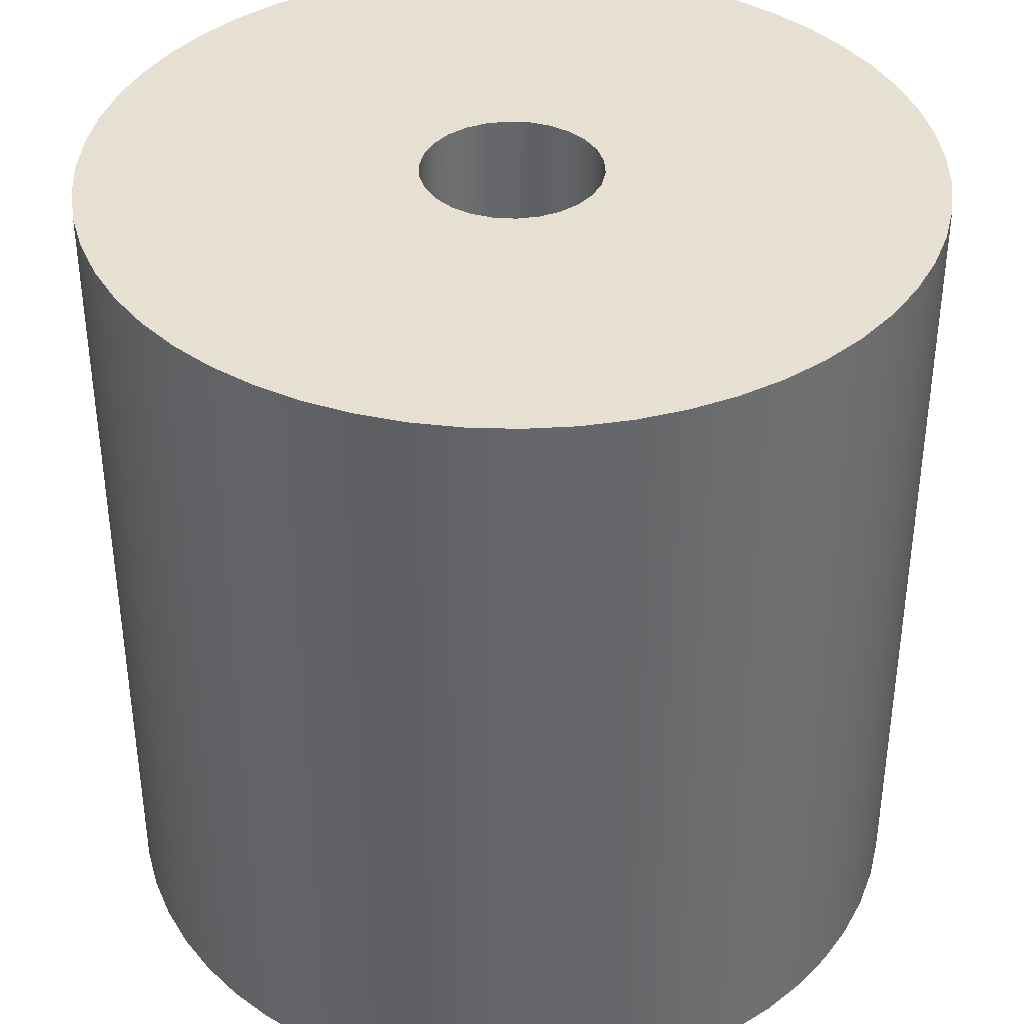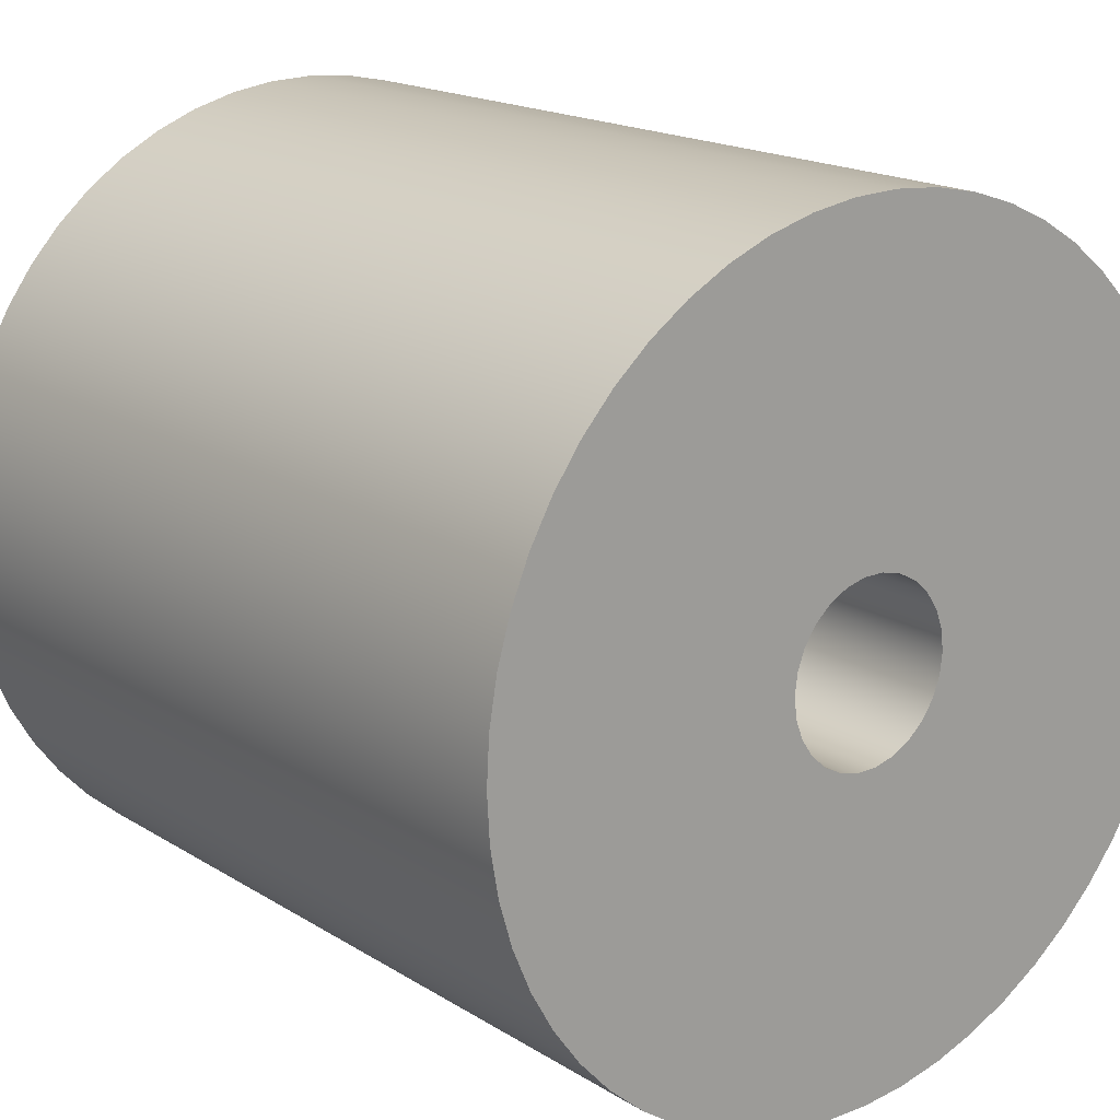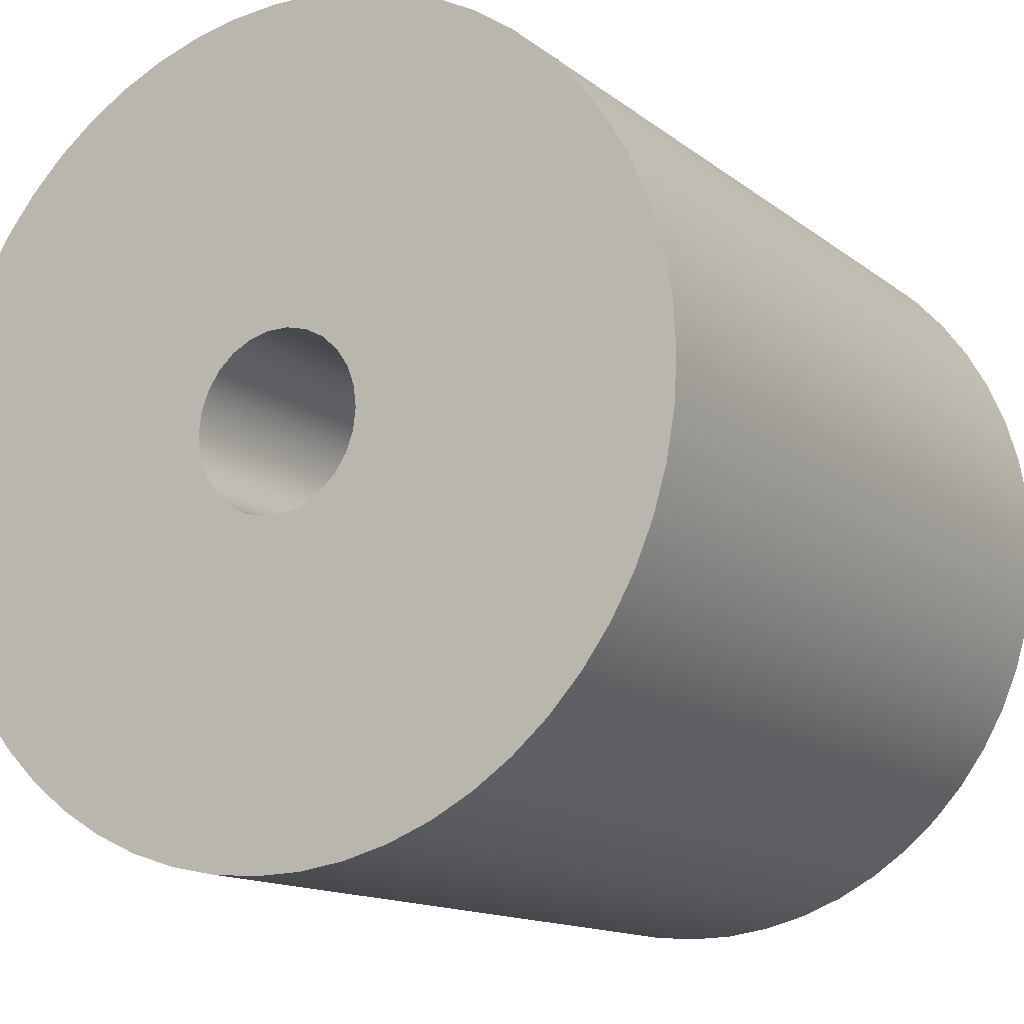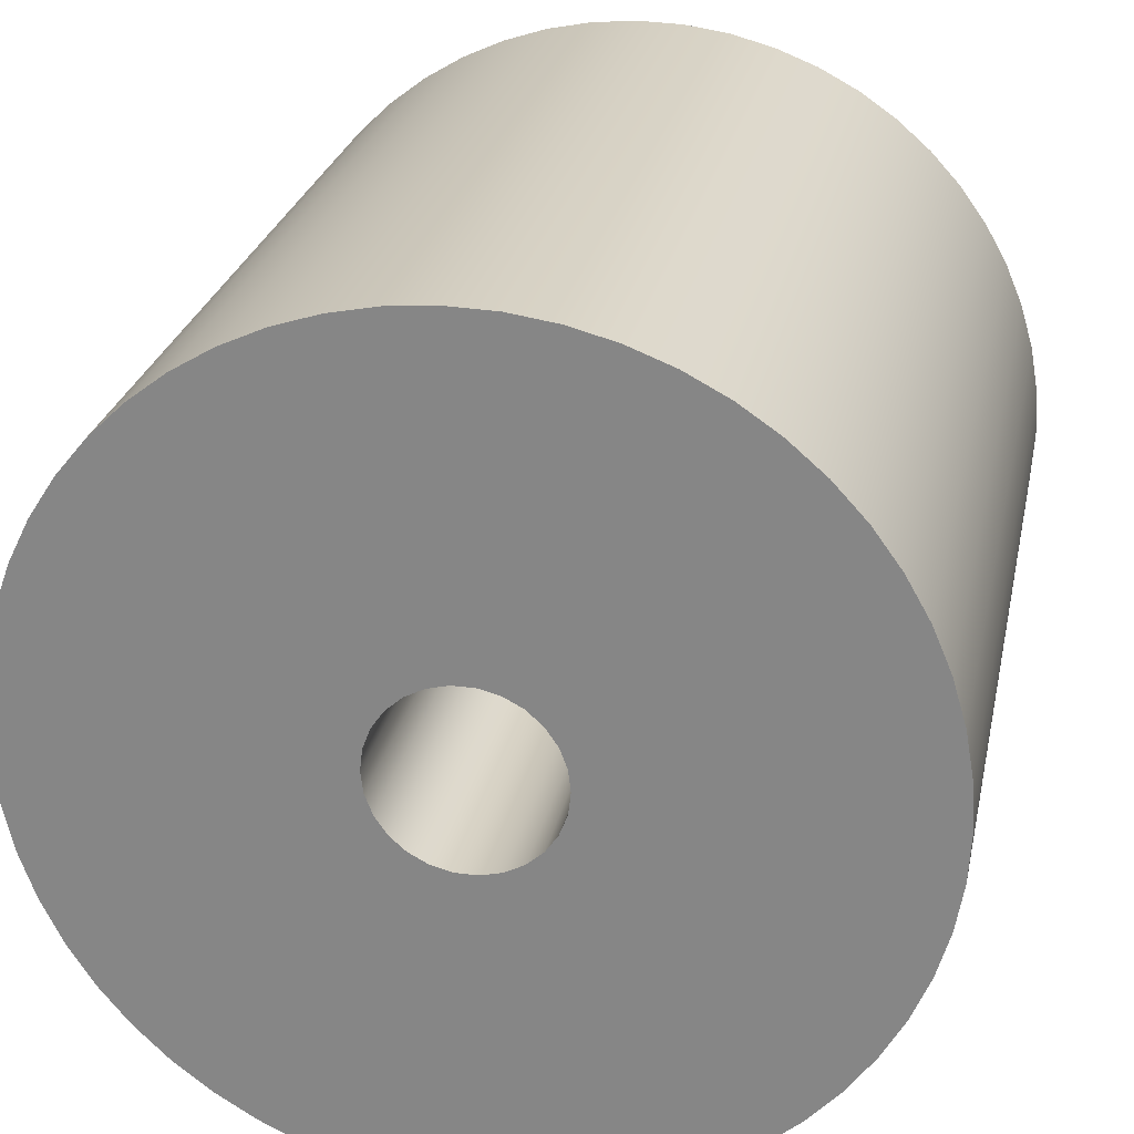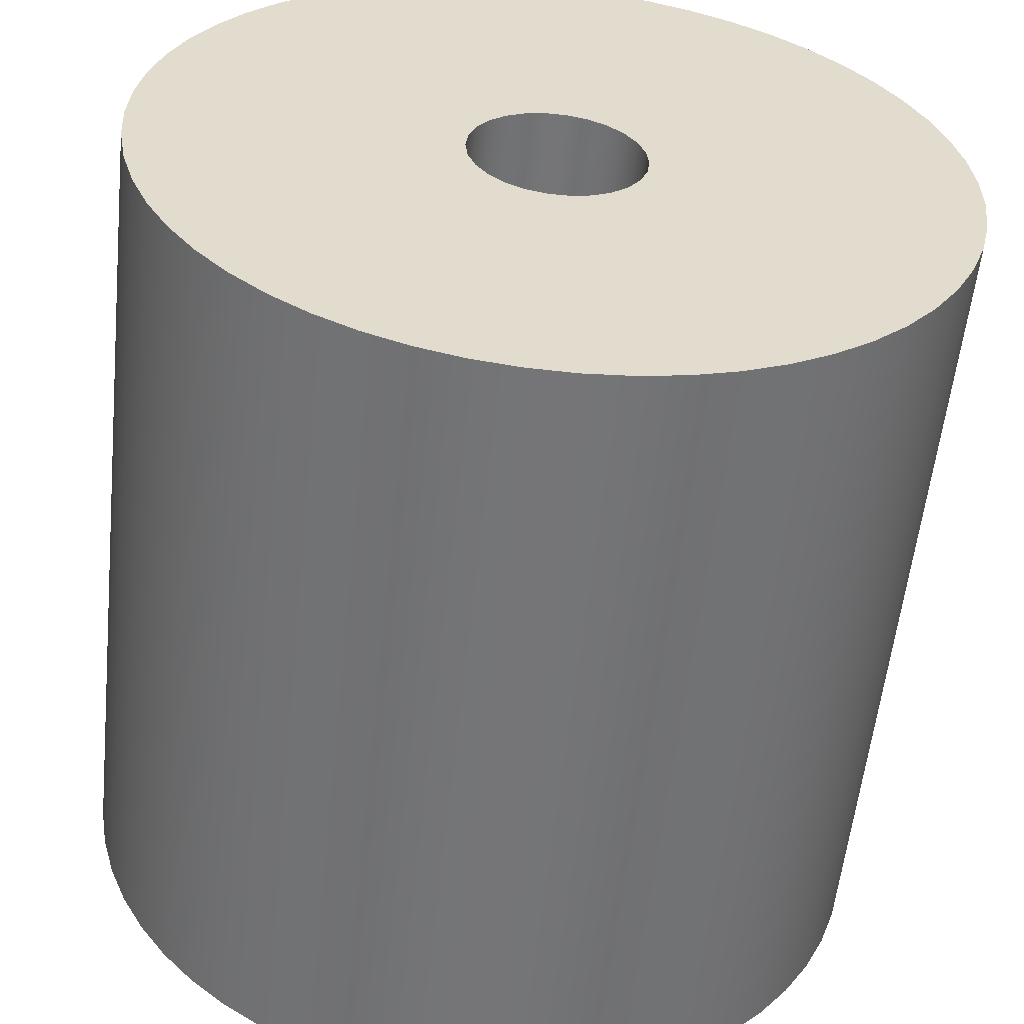
<metadata>
{"format":"obj","ext":"obj","renderer":"f3d","projection":"perspective","resolution":1024,"background":"white","views":[{"elev":38.3,"azim":-64.9,"up":"+Y"},{"elev":17.6,"azim":-39.5,"up":"+Z"},{"elev":-13.6,"azim":-148.6,"up":"+Z"},{"elev":25.7,"azim":-168.4,"up":"+Z"},{"elev":-56.6,"azim":-6.0,"up":"+Z"}]}
</metadata>
<code>
v -1.5 14 1.837e-16
v -1.456 14 0.359
v -1.328 14 0.6971
v -1.123 14 0.9947
v -0.8521 14 1.234
v -0.5319 14 1.403
v -0.1808 14 1.489
v 0.1808 14 1.489
v 0.5319 14 1.403
v 0.8521 14 1.234
v 1.123 14 0.9947
v 1.328 14 0.6971
v 1.456 14 0.359
v 1.5 14 0
v 1.456 14 -0.359
v 1.328 14 -0.6971
v 1.123 14 -0.9947
v 0.8521 14 -1.234
v 0.5319 14 -1.403
v 0.1808 14 -1.489
v -0.1808 14 -1.489
v -0.5319 14 -1.403
v -0.8521 14 -1.234
v -1.123 14 -0.9947
v -1.328 14 -0.6971
v -1.456 14 -0.359
v -1.5 0 1.837e-16
v -1.456 0 -0.359
v -1.328 0 -0.6971
v -1.123 0 -0.9947
v -0.8521 0 -1.234
v -0.5319 0 -1.403
v -0.1808 0 -1.489
v 0.1808 0 -1.489
v 0.5319 0 -1.403
v 0.8521 0 -1.234
v 1.123 0 -0.9947
v 1.328 0 -0.6971
v 1.456 0 -0.359
v 1.5 0 0
v 1.456 0 0.359
v 1.328 0 0.6971
v 1.123 0 0.9947
v 0.8521 0 1.234
v 0.5319 0 1.403
v 0.1808 0 1.489
v -0.1808 0 1.489
v -0.5319 0 1.403
v -0.8521 0 1.234
v -1.123 0 0.9947
v -1.328 0 0.6971
v -1.456 0 0.359
v -1.5 14 1.837e-16
v -1.5 0 1.837e-16
v -7 14 8.573e-16
v -6.954 14 -0.7979
v -6.818 14 -1.585
v -6.593 14 -2.352
v -6.282 14 -3.089
v -5.889 14 -3.784
v -5.419 14 -4.431
v -4.879 14 -5.02
v -4.275 14 -5.543
v -3.615 14 -5.994
v -2.908 14 -6.367
v -2.163 14 -6.657
v -1.39 14 -6.861
v -0.599 14 -6.974
v 0.1999 14 -6.997
v 0.9962 14 -6.929
v 1.78 14 -6.77
v 2.54 14 -6.523
v 3.267 14 -6.191
v 3.951 14 -5.778
v 4.584 14 -5.29
v 5.157 14 -4.733
v 5.663 14 -4.114
v 6.095 14 -3.442
v 6.448 14 -2.725
v 6.716 14 -1.972
v 6.897 14 -1.194
v 6.989 14 -0.3996
v 6.989 14 0.3996
v 6.897 14 1.194
v 6.716 14 1.972
v 6.448 14 2.725
v 6.095 14 3.442
v 5.663 14 4.114
v 5.157 14 4.733
v 4.584 14 5.29
v 3.951 14 5.778
v 3.267 14 6.191
v 2.54 14 6.523
v 1.78 14 6.77
v 0.9962 14 6.929
v 0.1999 14 6.997
v -0.599 14 6.974
v -1.39 14 6.861
v -2.163 14 6.657
v -2.908 14 6.367
v -3.615 14 5.994
v -4.275 14 5.543
v -4.879 14 5.02
v -5.419 14 4.431
v -5.889 14 3.784
v -6.282 14 3.089
v -6.593 14 2.352
v -6.818 14 1.585
v -6.954 14 0.7979
v -7 0 8.573e-16
v -6.954 0 0.7979
v -6.818 0 1.585
v -6.593 0 2.352
v -6.282 0 3.089
v -5.889 0 3.784
v -5.419 0 4.431
v -4.879 0 5.02
v -4.275 0 5.543
v -3.615 0 5.994
v -2.908 0 6.367
v -2.163 0 6.657
v -1.39 0 6.861
v -0.599 0 6.974
v 0.1999 0 6.997
v 0.9962 0 6.929
v 1.78 0 6.77
v 2.54 0 6.523
v 3.267 0 6.191
v 3.951 0 5.778
v 4.584 0 5.29
v 5.157 0 4.733
v 5.663 0 4.114
v 6.095 0 3.442
v 6.448 0 2.725
v 6.716 0 1.972
v 6.897 0 1.194
v 6.989 0 0.3996
v 6.989 0 -0.3996
v 6.897 0 -1.194
v 6.716 0 -1.972
v 6.448 0 -2.725
v 6.095 0 -3.442
v 5.663 0 -4.114
v 5.157 0 -4.733
v 4.584 0 -5.29
v 3.951 0 -5.778
v 3.267 0 -6.191
v 2.54 0 -6.523
v 1.78 0 -6.77
v 0.9962 0 -6.929
v 0.1999 0 -6.997
v -0.599 0 -6.974
v -1.39 0 -6.861
v -2.163 0 -6.657
v -2.908 0 -6.367
v -3.615 0 -5.994
v -4.275 0 -5.543
v -4.879 0 -5.02
v -5.419 0 -4.431
v -5.889 0 -3.784
v -6.282 0 -3.089
v -6.593 0 -2.352
v -6.818 0 -1.585
v -6.954 0 -0.7979
v -7 0 8.573e-16
v -7 14 8.573e-16
v -1.5 14 1.837e-16
v -1.456 14 -0.359
v -1.328 14 -0.6971
v -1.123 14 -0.9947
v -0.8521 14 -1.234
v -0.5319 14 -1.403
v -0.1808 14 -1.489
v 0.1808 14 -1.489
v 0.5319 14 -1.403
v 0.8521 14 -1.234
v 1.123 14 -0.9947
v 1.328 14 -0.6971
v 1.456 14 -0.359
v 1.5 14 0
v 1.456 14 0.359
v 1.328 14 0.6971
v 1.123 14 0.9947
v 0.8521 14 1.234
v 0.5319 14 1.403
v 0.1808 14 1.489
v -0.1808 14 1.489
v -0.5319 14 1.403
v -0.8521 14 1.234
v -1.123 14 0.9947
v -1.328 14 0.6971
v -1.456 14 0.359
v -7 14 8.573e-16
v -6.954 14 0.7979
v -6.818 14 1.585
v -6.593 14 2.352
v -6.282 14 3.089
v -5.889 14 3.784
v -5.419 14 4.431
v -4.879 14 5.02
v -4.275 14 5.543
v -3.615 14 5.994
v -2.908 14 6.367
v -2.163 14 6.657
v -1.39 14 6.861
v -0.599 14 6.974
v 0.1999 14 6.997
v 0.9962 14 6.929
v 1.78 14 6.77
v 2.54 14 6.523
v 3.267 14 6.191
v 3.951 14 5.778
v 4.584 14 5.29
v 5.157 14 4.733
v 5.663 14 4.114
v 6.095 14 3.442
v 6.448 14 2.725
v 6.716 14 1.972
v 6.897 14 1.194
v 6.989 14 0.3996
v 6.989 14 -0.3996
v 6.897 14 -1.194
v 6.716 14 -1.972
v 6.448 14 -2.725
v 6.095 14 -3.442
v 5.663 14 -4.114
v 5.157 14 -4.733
v 4.584 14 -5.29
v 3.951 14 -5.778
v 3.267 14 -6.191
v 2.54 14 -6.523
v 1.78 14 -6.77
v 0.9962 14 -6.929
v 0.1999 14 -6.997
v -0.599 14 -6.974
v -1.39 14 -6.861
v -2.163 14 -6.657
v -2.908 14 -6.367
v -3.615 14 -5.994
v -4.275 14 -5.543
v -4.879 14 -5.02
v -5.419 14 -4.431
v -5.889 14 -3.784
v -6.282 14 -3.089
v -6.593 14 -2.352
v -6.818 14 -1.585
v -6.954 14 -0.7979
v -1.5 0 1.837e-16
v -1.456 0 0.359
v -1.328 0 0.6971
v -1.123 0 0.9947
v -0.8521 0 1.234
v -0.5319 0 1.403
v -0.1808 0 1.489
v 0.1808 0 1.489
v 0.5319 0 1.403
v 0.8521 0 1.234
v 1.123 0 0.9947
v 1.328 0 0.6971
v 1.456 0 0.359
v 1.5 0 0
v 1.456 0 -0.359
v 1.328 0 -0.6971
v 1.123 0 -0.9947
v 0.8521 0 -1.234
v 0.5319 0 -1.403
v 0.1808 0 -1.489
v -0.1808 0 -1.489
v -0.5319 0 -1.403
v -0.8521 0 -1.234
v -1.123 0 -0.9947
v -1.328 0 -0.6971
v -1.456 0 -0.359
v -7 0 8.573e-16
v -6.954 0 -0.7979
v -6.818 0 -1.585
v -6.593 0 -2.352
v -6.282 0 -3.089
v -5.889 0 -3.784
v -5.419 0 -4.431
v -4.879 0 -5.02
v -4.275 0 -5.543
v -3.615 0 -5.994
v -2.908 0 -6.367
v -2.163 0 -6.657
v -1.39 0 -6.861
v -0.599 0 -6.974
v 0.1999 0 -6.997
v 0.9962 0 -6.929
v 1.78 0 -6.77
v 2.54 0 -6.523
v 3.267 0 -6.191
v 3.951 0 -5.778
v 4.584 0 -5.29
v 5.157 0 -4.733
v 5.663 0 -4.114
v 6.095 0 -3.442
v 6.448 0 -2.725
v 6.716 0 -1.972
v 6.897 0 -1.194
v 6.989 0 -0.3996
v 6.989 0 0.3996
v 6.897 0 1.194
v 6.716 0 1.972
v 6.448 0 2.725
v 6.095 0 3.442
v 5.663 0 4.114
v 5.157 0 4.733
v 4.584 0 5.29
v 3.951 0 5.778
v 3.267 0 6.191
v 2.54 0 6.523
v 1.78 0 6.77
v 0.9962 0 6.929
v 0.1999 0 6.997
v -0.599 0 6.974
v -1.39 0 6.861
v -2.163 0 6.657
v -2.908 0 6.367
v -3.615 0 5.994
v -4.275 0 5.543
v -4.879 0 5.02
v -5.419 0 4.431
v -5.889 0 3.784
v -6.282 0 3.089
v -6.593 0 2.352
v -6.818 0 1.585
v -6.954 0 0.7979
g 1b54daca-e30c-11ea-a020-54bf646e7e1f
f 2 52 1
f 1 52 54
f 53 27 26
f 26 27 28
f 26 28 29
f 2 3 52
f 52 3 51
f 51 3 4
f 51 4 50
f 50 4 5
f 50 5 49
f 49 5 6
f 49 6 48
f 48 6 7
f 48 7 47
f 47 7 8
f 47 8 46
f 46 8 9
f 46 9 45
f 45 9 10
f 45 10 44
f 44 10 11
f 44 11 43
f 43 11 12
f 43 12 42
f 42 12 13
f 42 13 41
f 41 13 14
f 41 14 40
f 40 14 15
f 40 15 39
f 39 15 16
f 39 16 38
f 38 16 17
f 38 17 37
f 37 17 18
f 37 18 36
f 36 18 19
f 36 19 35
f 35 19 20
f 35 20 34
f 34 20 21
f 34 21 33
f 33 21 22
f 33 22 32
f 32 22 23
f 32 23 31
f 31 23 24
f 31 24 30
f 30 24 25
f 30 25 29
f 29 25 26
g 1b55c540-e30c-11ea-8495-54bf646e7e1f
f 56 164 55
f 55 164 165
f 166 110 109
f 109 110 111
f 109 111 112
f 56 57 164
f 164 57 163
f 163 57 58
f 163 58 162
f 162 58 59
f 162 59 161
f 161 59 60
f 161 60 160
f 160 60 61
f 160 61 159
f 159 61 62
f 159 62 158
f 158 62 63
f 158 63 157
f 157 63 64
f 157 64 156
f 156 64 65
f 156 65 155
f 155 65 66
f 155 66 154
f 154 66 67
f 154 67 153
f 153 67 68
f 153 68 152
f 152 68 69
f 152 69 151
f 151 69 70
f 151 70 150
f 150 70 71
f 150 71 149
f 149 71 72
f 149 72 148
f 148 72 73
f 148 73 147
f 147 73 74
f 147 74 146
f 146 74 75
f 146 75 145
f 145 75 76
f 145 76 144
f 144 76 77
f 144 77 143
f 143 77 78
f 143 78 142
f 142 78 79
f 142 79 141
f 141 79 80
f 141 80 140
f 140 80 81
f 140 81 139
f 139 81 82
f 139 82 138
f 138 82 83
f 138 83 137
f 137 83 84
f 137 84 136
f 136 84 85
f 136 85 135
f 135 85 86
f 135 86 134
f 134 86 87
f 134 87 133
f 133 87 88
f 133 88 132
f 132 88 89
f 132 89 131
f 131 89 90
f 131 90 130
f 130 90 91
f 130 91 129
f 129 91 92
f 129 92 128
f 128 92 93
f 128 93 127
f 127 93 94
f 127 94 126
f 126 94 95
f 126 95 125
f 125 95 96
f 125 96 124
f 124 96 97
f 124 97 123
f 123 97 98
f 123 98 122
f 122 98 99
f 122 99 121
f 121 99 100
f 121 100 120
f 120 100 101
f 120 101 119
f 119 101 102
f 119 102 118
f 118 102 103
f 118 103 117
f 117 103 104
f 117 104 116
f 116 104 105
f 116 105 115
f 115 105 106
f 115 106 114
f 114 106 107
f 114 107 113
f 113 107 108
f 113 108 112
f 112 108 109
g 1b568858-e30c-11ea-a4b1-54bf646e7e1f
f 168 247 167
f 167 247 193
f 167 193 194
f 169 245 168
f 168 245 246
f 168 246 247
f 245 169 244
f 244 169 170
f 244 170 171
f 172 238 171
f 171 238 239
f 171 239 240
f 173 236 172
f 172 236 237
f 172 237 238
f 174 234 173
f 173 234 235
f 173 235 236
f 175 232 174
f 174 232 233
f 174 233 234
f 176 230 175
f 175 230 231
f 175 231 232
f 177 228 176
f 176 228 229
f 176 229 230
f 178 226 177
f 177 226 227
f 177 227 228
f 179 224 178
f 178 224 225
f 178 225 226
f 180 222 179
f 179 222 223
f 179 223 224
f 181 219 180
f 180 219 220
f 180 220 221
f 182 217 181
f 181 217 218
f 181 218 219
f 183 215 182
f 182 215 216
f 182 216 217
f 184 213 183
f 183 213 214
f 183 214 215
f 185 211 184
f 184 211 212
f 184 212 213
f 186 209 185
f 185 209 210
f 185 210 211
f 187 207 186
f 186 207 208
f 186 208 209
f 188 195 187
f 187 195 196
f 187 196 197
f 188 189 195
f 195 189 190
f 195 190 191
f 191 192 195
f 195 192 194
f 194 192 167
f 197 198 187
f 187 198 199
f 187 199 200
f 200 201 187
f 187 201 202
f 187 202 203
f 203 204 187
f 187 204 205
f 187 205 206
f 206 207 187
f 221 222 180
f 240 241 171
f 171 241 242
f 171 242 243
f 243 244 171
g 1b574bc8-e30c-11ea-816f-54bf646e7e1f
f 249 328 248
f 248 328 274
f 248 274 275
f 250 326 249
f 249 326 327
f 249 327 328
f 250 251 326
f 326 251 252
f 326 252 253
f 254 324 253
f 253 324 325
f 253 325 326
f 255 315 254
f 254 315 316
f 254 316 317
f 256 313 255
f 255 313 314
f 255 314 315
f 257 311 256
f 256 311 312
f 256 312 313
f 258 309 257
f 257 309 310
f 257 310 311
f 259 307 258
f 258 307 308
f 258 308 309
f 260 305 259
f 259 305 306
f 259 306 307
f 261 303 260
f 260 303 304
f 260 304 305
f 262 300 261
f 261 300 301
f 261 301 302
f 263 298 262
f 262 298 299
f 262 299 300
f 264 296 263
f 263 296 297
f 263 297 298
f 265 294 264
f 264 294 295
f 264 295 296
f 266 292 265
f 265 292 293
f 265 293 294
f 267 290 266
f 266 290 291
f 266 291 292
f 268 288 267
f 267 288 289
f 267 289 290
f 269 286 268
f 268 286 287
f 268 287 288
f 270 284 269
f 269 284 285
f 269 285 286
f 271 281 270
f 270 281 282
f 270 282 283
f 272 279 271
f 271 279 280
f 271 280 281
f 273 277 272
f 272 277 278
f 272 278 279
f 248 275 273
f 273 275 276
f 273 276 277
f 283 284 270
f 302 303 261
f 317 318 254
f 254 318 319
f 254 319 320
f 320 321 254
f 254 321 322
f 254 322 323
f 323 324 254

</code>
